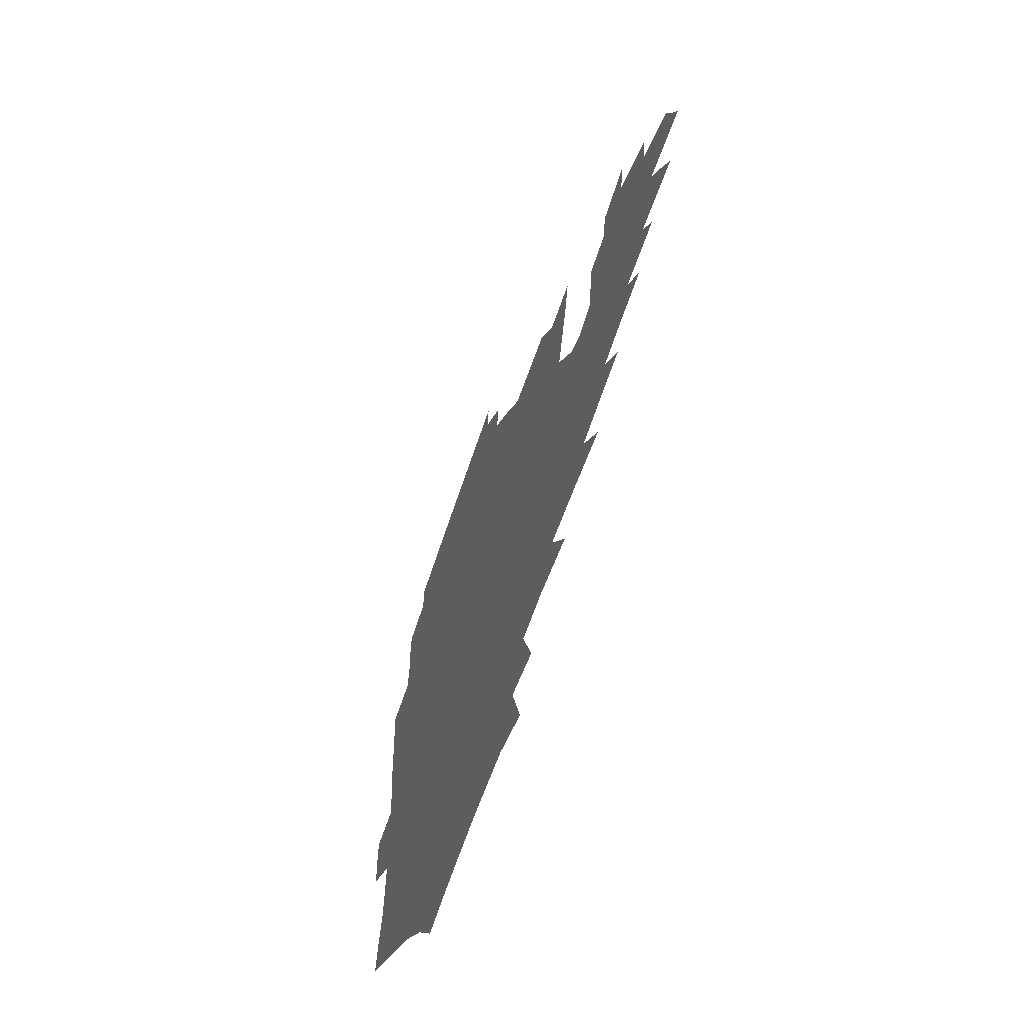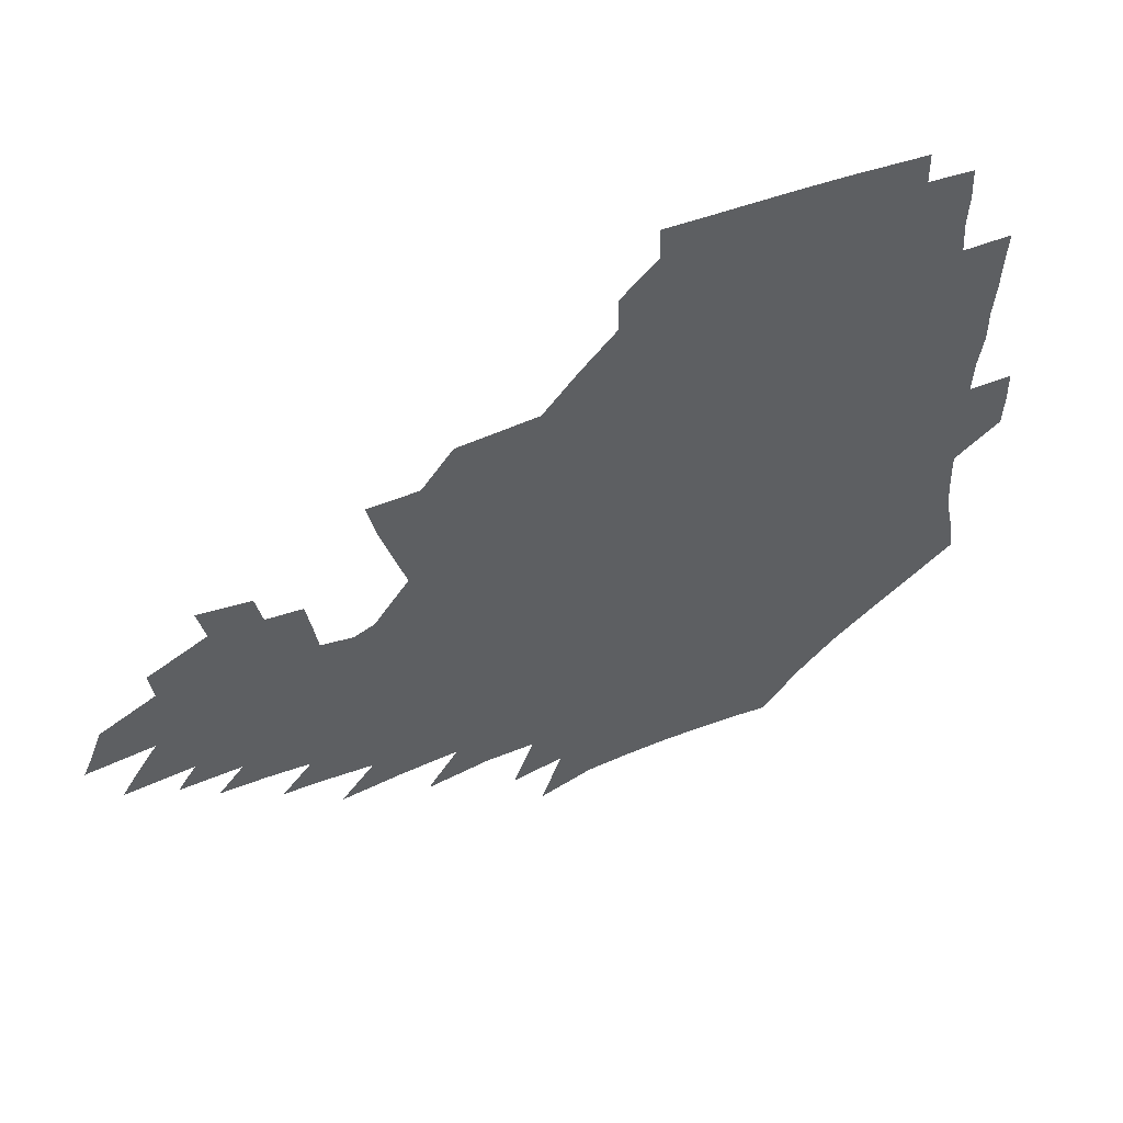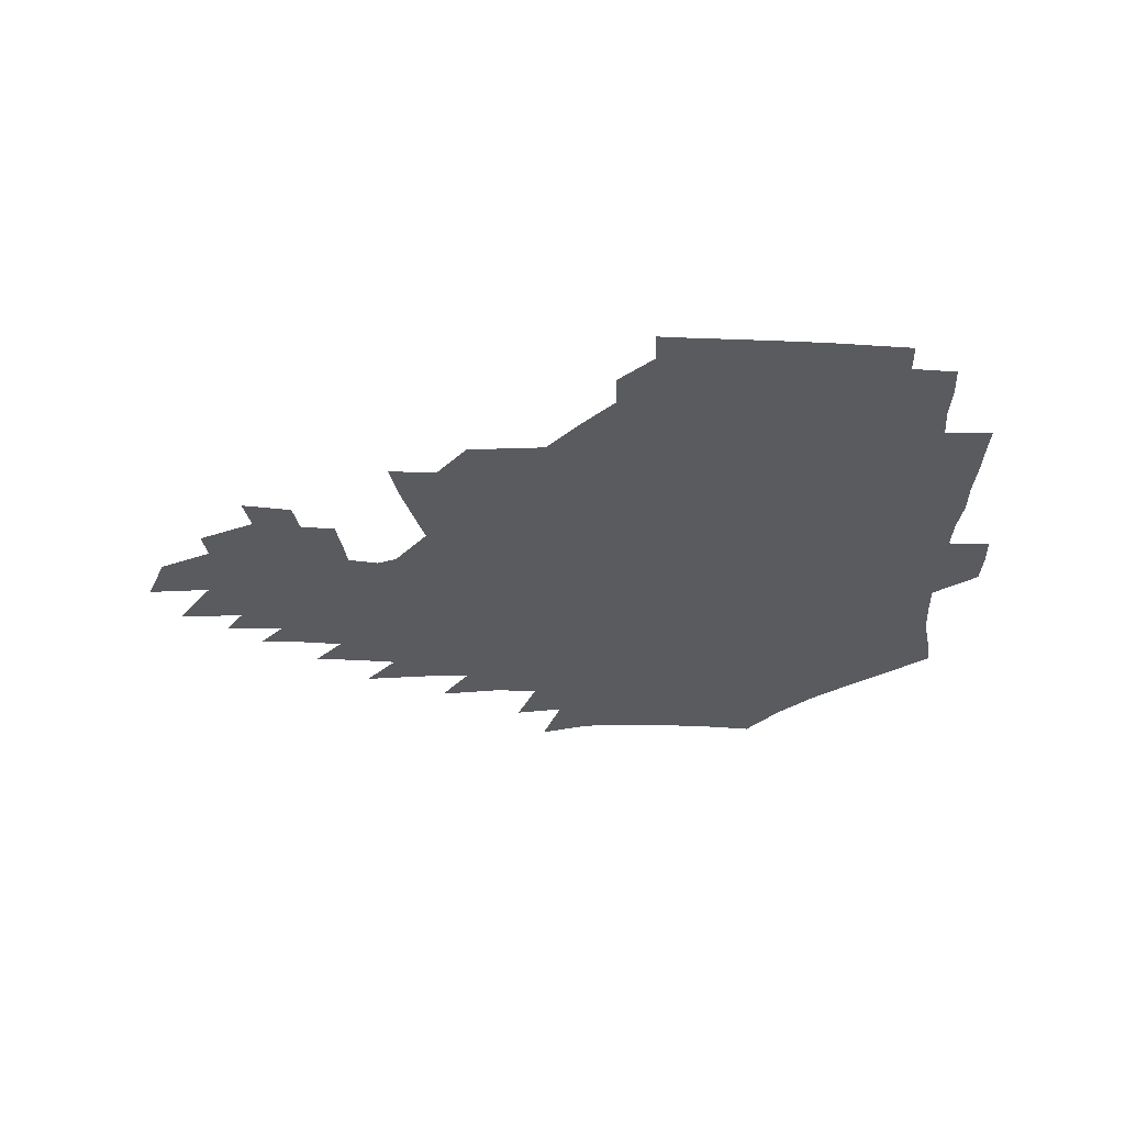
<metadata>
{"format":"obj","ext":"obj","renderer":"f3d","projection":"perspective","resolution":1024,"background":"white","views":[{"elev":-61.6,"azim":71.5,"up":"+Y"},{"elev":53.8,"azim":156.1,"up":"+Y"},{"elev":-32.3,"azim":179.7,"up":"+Z"}]}
</metadata>
<code>
v 188.4 254.2 0
v 187.8 268.7 0
v 188.2 283 0
v 200.6 176.4 0
v 203 192 0
v 206.5 208.5 0
v 207.5 224.3 0
v 208 239.7 0
v 207 254.6 0
v 207.1 269.2 0
v 206.8 283.6 0
v 206.2 298.4 0
v 204 313.4 0
v 204.1 328.2 0
v 202.9 342.8 0
v 202.4 356.9 0
v 201.7 370.6 0
v 217.9 163.1 0
v 219.3 178.5 0
v 222.5 194.8 0
v 224.5 210.4 0
v 227.6 226.3 0
v 228.4 240.9 0
v 226.1 255.4 0
v 225.8 270 0
v 225.2 284.6 0
v 224.7 299.3 0
v 224.2 314.1 0
v 223 328.8 0
v 223 343.3 0
v 223.4 357.4 0
v 222.4 371.1 0
v 223.4 385.4 0
v 222.9 399.6 0
v 223.6 413.6 0
v 236.1 149.3 0
v 235.8 164.5 0
v 238.2 180.7 0
v 239.6 196.1 0
v 241.2 211.5 0
v 242.6 226.6 0
v 245 241.8 0
v 242.9 256.1 0
v 241.5 270.7 0
v 241 285.4 0
v 242.1 300.1 0
v 240.6 314.9 0
v 240.1 329.6 0
v 240.9 344.3 0
v 241.1 358.6 0
v 240.7 373 0
v 241.3 387.3 0
v 241.7 401.5 0
v 242.9 415.4 0
v 243.3 429.3 0
v 254.4 134.9 0
v 255.4 151.6 0
v 255.9 167.3 0
v 256.2 182.6 0
v 257.3 197.9 0
v 257.7 212.7 0
v 258.2 227.5 0
v 259.2 242.2 0
v 258.4 256.6 0
v 257.4 271.2 0
v 256.9 286 0
v 256.2 300.8 0
v 256.1 315.7 0
v 256.9 330.5 0
v 256.9 345.1 0
v 257.4 359.7 0
v 257.1 374.2 0
v 257.4 388.6 0
v 258.4 403 0
v 259.2 417 0
v 260.1 430.8 0
v 271 118.9 0
v 273.5 138.4 0
v 273.5 154.2 0
v 273 169.3 0
v 273.6 184.6 0
v 273.2 199.1 0
v 273.7 213.8 0
v 273.8 228.3 0
v 273.7 242.6 0
v 272.7 257.1 0
v 271.8 271.7 0
v 271.1 286.5 0
v 271.2 301.3 0
v 271.1 316.2 0
v 271.8 331.1 0
v 271.8 345.8 0
v 271.6 360.5 0
v 272.6 375.2 0
v 272.7 389.7 0
v 274.3 404.2 0
v 274.4 418.2 0
v 276 432.2 0
v 286.3 99.93 0
v 288.6 122.6 0
v 289.3 140.2 0
v 288.9 155.7 0
v 289.3 171.3 0
v 288.9 185.9 0
v 288.8 200.4 0
v 288.7 214.7 0
v 288.9 228.9 0
v 288 243 0
v 287.2 257.4 0
v 286.1 272.1 0
v 286.2 286.8 0
v 285.8 301.7 0
v 285.9 316.6 0
v 286.3 331.5 0
v 286.5 346.4 0
v 287.1 361.2 0
v 287.2 376 0
v 288.2 390.8 0
v 288.6 405.1 0
v 289.6 419.4 0
v 290.2 433.2 0
v 303.5 102.2 0
v 304.5 124.9 0
v 304.3 141.8 0
v 303.8 157.1 0
v 303.7 172.4 0
v 303.5 187.1 0
v 302.8 201 0
v 303.4 215.6 0
v 303.7 229.5 0
v 302.5 243.3 0
v 301.4 257.7 0
v 300.6 272.3 0
v 300.5 287 0
v 300.3 302 0
v 300.7 316.9 0
v 300.7 331.8 0
v 301.3 346.8 0
v 301.7 361.6 0
v 302 376.4 0
v 302.7 391.3 0
v 302.9 405.7 0
v 304 420.1 0
v 304.6 433.9 0
v 320.4 103.5 0
v 319.6 125.3 0
v 318.8 142.4 0
v 318.1 158.3 0
v 317.7 173.6 0
v 317.4 188.1 0
v 317.1 202.3 0
v 317.2 216.2 0
v 317.4 229.9 0
v 316.7 243.4 0
v 315.8 257.6 0
v 314.9 272.4 0
v 314.7 287.3 0
v 314.6 302.2 0
v 314.9 317.1 0
v 315.3 332 0
v 315.8 346.9 0
v 316.3 361.9 0
v 316.7 376.7 0
v 317.3 391.8 0
v 317.9 406.4 0
v 318.4 420.6 0
v 319 434.7 0
v 337.3 104.3 0
v 334.9 125.3 0
v 333.4 142.3 0
v 332.2 158.8 0
v 331.4 174.5 0
v 330.8 188.7 0
v 330.5 202.8 0
v 330.3 216.6 0
v 330.3 230.4 0
v 330 243.6 0
v 329.6 257.4 0
v 328.9 272.3 0
v 328.6 287.8 0
v 328.9 302.3 0
v 329.4 317 0
v 329.9 332 0
v 330.5 347 0
v 331.1 361.9 0
v 331.7 376.9 0
v 332.1 392 0
v 332.7 406.7 0
v 333.1 421.2 0
v 333.6 435.3 0
v 354.5 104 0
v 350.6 125.1 0
v 348.1 142.8 0
v 346.5 158.7 0
v 345 174.7 0
v 344.1 189.2 0
v 343.6 203.3 0
v 343.2 217.2 0
v 343.1 230.6 0
v 343 243.8 0
v 342.9 257.5 0
v 342.7 272 0
v 342.6 287.3 0
v 343.1 301.9 0
v 343.9 316.6 0
v 344.8 331.5 0
v 345.4 346.7 0
v 346.2 361.7 0
v 347.1 376.8 0
v 347.6 392 0
v 347.7 407.1 0
v 348.3 421.8 0
v 348.8 436.2 0
v 372.1 103.1 0
v 367.2 124.4 0
v 363.3 143 0
v 360.8 159.2 0
v 358.6 175.3 0
v 357.7 189.2 0
v 356.8 203.5 0
v 356.1 217.5 0
v 355.7 231.1 0
v 355.7 244 0
v 355.9 257.3 0
v 356.2 271.6 0
v 356.7 286.2 0
v 357.5 301 0
v 358.5 315.8 0
v 359.6 331 0
v 360.7 346 0
v 361.7 361.2 0
v 362.8 376.5 0
v 363.5 391.9 0
v 364 407.2 0
v 394.6 95.74 0
v 386.1 121.6 0
v 379.2 143.6 0
v 375.6 159.8 0
v 372.9 175.3 0
v 370.8 190.4 0
v 369.9 203.9 0
v 368.7 218.1 0
v 368.3 231.3 0
v 368.2 244.1 0
v 368.8 257.2 0
v 369.6 271 0
v 370.5 285.1 0
v 371.7 299.6 0
v 373 314.7 0
v 374.5 330 0
v 376 345.1 0
v 377.4 360.3 0
v 378.9 375.7 0
v 407.8 117.7 0
v 399 141.5 0
v 391.1 160.3 0
v 387.6 175.5 0
v 385.2 190.1 0
v 382.9 204.6 0
v 381.2 218.6 0
v 380.6 231.5 0
v 380.8 244.1 0
v 381.4 257 0
v 382.6 270.3 0
v 383.9 283.9 0
v 385.6 298.4 0
v 387.4 313.4 0
v 389.4 328.7 0
v 391.3 343.8 0
v 393.5 359 0
v 419.7 141.9 0
v 410.2 159.5 0
v 405.3 174.3 0
v 401.8 189 0
v 397.8 203.9 0
v 395.4 217.9 0
v 395.2 230.7 0
v 394.5 243.8 0
v 394.6 256.7 0
v 395.9 269.7 0
v 397.6 283.2 0
v 399.4 297.1 0
v 402 312 0
v 404.2 326.9 0
v 406.8 342.3 0
v 410.3 358.1 0
v 446.7 138 0
v 433.3 157.9 0
v 423.8 173.8 0
v 420.2 187.6 0
v 414.5 202.7 0
v 409.5 217.6 0
v 408.9 230.3 0
v 408.6 243.1 0
v 409.2 255.9 0
v 410.2 268.8 0
v 411.4 282 0
v 413.7 295.6 0
v 417.3 310.3 0
v 419.7 325.3 0
v 423.1 340.9 0
v 427.5 357.3 0
v 457.7 156.6 0
v 447.9 171.8 0
v 441 185.9 0
v 433.6 201 0
v 425.9 216.6 0
v 423.1 229.8 0
v 422.3 242.4 0
v 423.6 254.7 0
v 424.6 267.4 0
v 425.9 280.2 0
v 429.7 293.4 0
v 433.6 308.2 0
v 437.3 324 0
v 441.1 340 0
v 484.7 153.7 0
v 470.2 171.2 0
v 460.6 185.5 0
v 454 199.1 0
v 445.2 214.6 0
v 439.9 228.4 0
v 438.5 240.7 0
v 439.4 252.8 0
v 440.1 265 0
v 443.7 276.8 0
v 448.4 288.7 0
v 453.7 305.8 0
v 458.9 323.4 0
v 462.6 340.3 0
v 489.1 173.1 0
v 478.4 187.1 0
v 470 200.3 0
v 463.9 213.1 0
v 456.9 227.1 0
v 453.9 239.1 0
v 455.6 249.8 0
v 458.3 260 0
v 463.4 268.6 0
v 508.8 174.3 0
v 495.9 189.2 0
v 486.6 202 0
v 477.6 215.1 0
v 472.1 226.9 0
v 468.4 238.1 0
v 467.8 248 0
v 469.1 257 0
v 472.3 264.9 0
v 514.3 191.1 0
v 505.3 203.2 0
v 497.9 215.1 0
v 491.1 226.5 0
v 487.3 237.2 0
v 484.5 247.4 0
v 484 257.2 0
v 485.7 267.7 0
v 487.6 280.5 0
v 490 294.1 0
v 534.3 191.9 0
v 523.2 204.9 0
v 519.1 216 0
v 511.9 227.4 0
v 507.9 238.3 0
v 505.9 249.4 0
v 504.9 260.5 0
v 503.4 271.6 0
v 503.7 283.3 0
v 505.4 295.9 0
v 508.2 309.7 0
v 549.8 204.8 0
v 541.8 217 0
v 536 228.4 0
v 531.1 239.7 0
v 528.7 250.8 0
v 526.8 262.1 0
v 525.6 273.8 0
v 526.9 285.8 0
v 527.1 298.1 0
v 530.4 313.2 0
v 571.2 215.4 0
v 563.4 227.9 0
v 554.6 240.6 0
v 552.3 251.3 0
v 550.5 262.1 0
v 550.5 272.8 0
v 552.3 285.9 0
v 583.3 238.4 0
v 578.3 249.8 0
v 574.1 261.1 0
f 8 9 1
f 1 9 2
f 9 10 2
f 2 10 3
f 10 11 3
f 18 19 4
f 4 19 5
f 19 20 5
f 5 20 6
f 20 21 6
f 6 21 7
f 21 22 7
f 7 22 8
f 22 23 8
f 8 23 9
f 23 24 9
f 9 24 10
f 24 25 10
f 10 25 11
f 25 26 11
f 11 26 12
f 26 27 12
f 12 27 13
f 27 28 13
f 13 28 14
f 28 29 14
f 14 29 15
f 29 30 15
f 15 30 16
f 30 31 16
f 16 31 17
f 31 32 17
f 36 37 18
f 18 37 19
f 37 38 19
f 19 38 20
f 38 39 20
f 20 39 21
f 39 40 21
f 21 40 22
f 40 41 22
f 22 41 23
f 41 42 23
f 23 42 24
f 42 43 24
f 24 43 25
f 43 44 25
f 25 44 26
f 44 45 26
f 26 45 27
f 45 46 27
f 27 46 28
f 46 47 28
f 28 47 29
f 47 48 29
f 29 48 30
f 48 49 30
f 30 49 31
f 49 50 31
f 31 50 32
f 50 51 32
f 32 51 33
f 51 52 33
f 33 52 34
f 52 53 34
f 34 53 35
f 53 54 35
f 56 57 36
f 36 57 37
f 57 58 37
f 37 58 38
f 58 59 38
f 38 59 39
f 59 60 39
f 39 60 40
f 60 61 40
f 40 61 41
f 61 62 41
f 41 62 42
f 62 63 42
f 42 63 43
f 63 64 43
f 43 64 44
f 64 65 44
f 44 65 45
f 65 66 45
f 45 66 46
f 66 67 46
f 46 67 47
f 67 68 47
f 47 68 48
f 68 69 48
f 48 69 49
f 69 70 49
f 49 70 50
f 70 71 50
f 50 71 51
f 71 72 51
f 51 72 52
f 72 73 52
f 52 73 53
f 73 74 53
f 53 74 54
f 74 75 54
f 54 75 55
f 75 76 55
f 77 78 56
f 56 78 57
f 78 79 57
f 57 79 58
f 79 80 58
f 58 80 59
f 80 81 59
f 59 81 60
f 81 82 60
f 60 82 61
f 82 83 61
f 61 83 62
f 83 84 62
f 62 84 63
f 84 85 63
f 63 85 64
f 85 86 64
f 64 86 65
f 86 87 65
f 65 87 66
f 87 88 66
f 66 88 67
f 88 89 67
f 67 89 68
f 89 90 68
f 68 90 69
f 90 91 69
f 69 91 70
f 91 92 70
f 70 92 71
f 92 93 71
f 71 93 72
f 93 94 72
f 72 94 73
f 94 95 73
f 73 95 74
f 95 96 74
f 74 96 75
f 96 97 75
f 75 97 76
f 97 98 76
f 99 100 77
f 77 100 78
f 100 101 78
f 78 101 79
f 101 102 79
f 79 102 80
f 102 103 80
f 80 103 81
f 103 104 81
f 81 104 82
f 104 105 82
f 82 105 83
f 105 106 83
f 83 106 84
f 106 107 84
f 84 107 85
f 107 108 85
f 85 108 86
f 108 109 86
f 86 109 87
f 109 110 87
f 87 110 88
f 110 111 88
f 88 111 89
f 111 112 89
f 89 112 90
f 112 113 90
f 90 113 91
f 113 114 91
f 91 114 92
f 114 115 92
f 92 115 93
f 115 116 93
f 93 116 94
f 116 117 94
f 94 117 95
f 117 118 95
f 95 118 96
f 118 119 96
f 96 119 97
f 119 120 97
f 97 120 98
f 120 121 98
f 99 122 100
f 122 123 100
f 100 123 101
f 123 124 101
f 101 124 102
f 124 125 102
f 102 125 103
f 125 126 103
f 103 126 104
f 126 127 104
f 104 127 105
f 127 128 105
f 105 128 106
f 128 129 106
f 106 129 107
f 129 130 107
f 107 130 108
f 130 131 108
f 108 131 109
f 131 132 109
f 109 132 110
f 132 133 110
f 110 133 111
f 133 134 111
f 111 134 112
f 134 135 112
f 112 135 113
f 135 136 113
f 113 136 114
f 136 137 114
f 114 137 115
f 137 138 115
f 115 138 116
f 138 139 116
f 116 139 117
f 139 140 117
f 117 140 118
f 140 141 118
f 118 141 119
f 141 142 119
f 119 142 120
f 142 143 120
f 120 143 121
f 143 144 121
f 122 145 123
f 145 146 123
f 123 146 124
f 146 147 124
f 124 147 125
f 147 148 125
f 125 148 126
f 148 149 126
f 126 149 127
f 149 150 127
f 127 150 128
f 150 151 128
f 128 151 129
f 151 152 129
f 129 152 130
f 152 153 130
f 130 153 131
f 153 154 131
f 131 154 132
f 154 155 132
f 132 155 133
f 155 156 133
f 133 156 134
f 156 157 134
f 134 157 135
f 157 158 135
f 135 158 136
f 158 159 136
f 136 159 137
f 159 160 137
f 137 160 138
f 160 161 138
f 138 161 139
f 161 162 139
f 139 162 140
f 162 163 140
f 140 163 141
f 163 164 141
f 141 164 142
f 164 165 142
f 142 165 143
f 165 166 143
f 143 166 144
f 166 167 144
f 145 168 146
f 168 169 146
f 146 169 147
f 169 170 147
f 147 170 148
f 170 171 148
f 148 171 149
f 171 172 149
f 149 172 150
f 172 173 150
f 150 173 151
f 173 174 151
f 151 174 152
f 174 175 152
f 152 175 153
f 175 176 153
f 153 176 154
f 176 177 154
f 154 177 155
f 177 178 155
f 155 178 156
f 178 179 156
f 156 179 157
f 179 180 157
f 157 180 158
f 180 181 158
f 158 181 159
f 181 182 159
f 159 182 160
f 182 183 160
f 160 183 161
f 183 184 161
f 161 184 162
f 184 185 162
f 162 185 163
f 185 186 163
f 163 186 164
f 186 187 164
f 164 187 165
f 187 188 165
f 165 188 166
f 188 189 166
f 166 189 167
f 189 190 167
f 168 191 169
f 191 192 169
f 169 192 170
f 192 193 170
f 170 193 171
f 193 194 171
f 171 194 172
f 194 195 172
f 172 195 173
f 195 196 173
f 173 196 174
f 196 197 174
f 174 197 175
f 197 198 175
f 175 198 176
f 198 199 176
f 176 199 177
f 199 200 177
f 177 200 178
f 200 201 178
f 178 201 179
f 201 202 179
f 179 202 180
f 202 203 180
f 180 203 181
f 203 204 181
f 181 204 182
f 204 205 182
f 182 205 183
f 205 206 183
f 183 206 184
f 206 207 184
f 184 207 185
f 207 208 185
f 185 208 186
f 208 209 186
f 186 209 187
f 209 210 187
f 187 210 188
f 210 211 188
f 188 211 189
f 211 212 189
f 189 212 190
f 212 213 190
f 191 214 192
f 214 215 192
f 192 215 193
f 215 216 193
f 193 216 194
f 216 217 194
f 194 217 195
f 217 218 195
f 195 218 196
f 218 219 196
f 196 219 197
f 219 220 197
f 197 220 198
f 220 221 198
f 198 221 199
f 221 222 199
f 199 222 200
f 222 223 200
f 200 223 201
f 223 224 201
f 201 224 202
f 224 225 202
f 202 225 203
f 225 226 203
f 203 226 204
f 226 227 204
f 204 227 205
f 227 228 205
f 205 228 206
f 228 229 206
f 206 229 207
f 229 230 207
f 207 230 208
f 230 231 208
f 208 231 209
f 231 232 209
f 209 232 210
f 232 233 210
f 210 233 211
f 233 234 211
f 211 234 212
f 214 235 215
f 235 236 215
f 215 236 216
f 236 237 216
f 216 237 217
f 237 238 217
f 217 238 218
f 238 239 218
f 218 239 219
f 239 240 219
f 219 240 220
f 240 241 220
f 220 241 221
f 241 242 221
f 221 242 222
f 242 243 222
f 222 243 223
f 243 244 223
f 223 244 224
f 244 245 224
f 224 245 225
f 245 246 225
f 225 246 226
f 246 247 226
f 226 247 227
f 247 248 227
f 227 248 228
f 248 249 228
f 228 249 229
f 249 250 229
f 229 250 230
f 250 251 230
f 230 251 231
f 251 252 231
f 231 252 232
f 252 253 232
f 232 253 233
f 236 254 237
f 254 255 237
f 237 255 238
f 255 256 238
f 238 256 239
f 256 257 239
f 239 257 240
f 257 258 240
f 240 258 241
f 258 259 241
f 241 259 242
f 259 260 242
f 242 260 243
f 260 261 243
f 243 261 244
f 261 262 244
f 244 262 245
f 262 263 245
f 245 263 246
f 263 264 246
f 246 264 247
f 264 265 247
f 247 265 248
f 265 266 248
f 248 266 249
f 266 267 249
f 249 267 250
f 267 268 250
f 250 268 251
f 268 269 251
f 251 269 252
f 269 270 252
f 252 270 253
f 255 271 256
f 271 272 256
f 256 272 257
f 272 273 257
f 257 273 258
f 273 274 258
f 258 274 259
f 274 275 259
f 259 275 260
f 275 276 260
f 260 276 261
f 276 277 261
f 261 277 262
f 277 278 262
f 262 278 263
f 278 279 263
f 263 279 264
f 279 280 264
f 264 280 265
f 280 281 265
f 265 281 266
f 281 282 266
f 266 282 267
f 282 283 267
f 267 283 268
f 283 284 268
f 268 284 269
f 284 285 269
f 269 285 270
f 285 286 270
f 271 287 272
f 287 288 272
f 272 288 273
f 288 289 273
f 273 289 274
f 289 290 274
f 274 290 275
f 290 291 275
f 275 291 276
f 291 292 276
f 276 292 277
f 292 293 277
f 277 293 278
f 293 294 278
f 278 294 279
f 294 295 279
f 279 295 280
f 295 296 280
f 280 296 281
f 296 297 281
f 281 297 282
f 297 298 282
f 282 298 283
f 298 299 283
f 283 299 284
f 299 300 284
f 284 300 285
f 300 301 285
f 285 301 286
f 301 302 286
f 288 303 289
f 303 304 289
f 289 304 290
f 304 305 290
f 290 305 291
f 305 306 291
f 291 306 292
f 306 307 292
f 292 307 293
f 307 308 293
f 293 308 294
f 308 309 294
f 294 309 295
f 309 310 295
f 295 310 296
f 310 311 296
f 296 311 297
f 311 312 297
f 297 312 298
f 312 313 298
f 298 313 299
f 313 314 299
f 299 314 300
f 314 315 300
f 300 315 301
f 315 316 301
f 301 316 302
f 303 317 304
f 317 318 304
f 304 318 305
f 318 319 305
f 305 319 306
f 319 320 306
f 306 320 307
f 320 321 307
f 307 321 308
f 321 322 308
f 308 322 309
f 322 323 309
f 309 323 310
f 323 324 310
f 310 324 311
f 324 325 311
f 311 325 312
f 325 326 312
f 312 326 313
f 326 327 313
f 313 327 314
f 327 328 314
f 314 328 315
f 328 329 315
f 315 329 316
f 329 330 316
f 318 331 319
f 331 332 319
f 319 332 320
f 332 333 320
f 320 333 321
f 333 334 321
f 321 334 322
f 334 335 322
f 322 335 323
f 335 336 323
f 323 336 324
f 336 337 324
f 324 337 325
f 337 338 325
f 325 338 326
f 338 339 326
f 326 339 327
f 331 340 332
f 340 341 332
f 332 341 333
f 341 342 333
f 333 342 334
f 342 343 334
f 334 343 335
f 343 344 335
f 335 344 336
f 344 345 336
f 336 345 337
f 345 346 337
f 337 346 338
f 346 347 338
f 338 347 339
f 347 348 339
f 341 349 342
f 349 350 342
f 342 350 343
f 350 351 343
f 343 351 344
f 351 352 344
f 344 352 345
f 352 353 345
f 345 353 346
f 353 354 346
f 346 354 347
f 354 355 347
f 347 355 348
f 355 356 348
f 349 359 350
f 359 360 350
f 350 360 351
f 360 361 351
f 351 361 352
f 361 362 352
f 352 362 353
f 362 363 353
f 353 363 354
f 363 364 354
f 354 364 355
f 364 365 355
f 355 365 356
f 365 366 356
f 356 366 357
f 366 367 357
f 357 367 358
f 367 368 358
f 360 370 361
f 370 371 361
f 361 371 362
f 371 372 362
f 362 372 363
f 372 373 363
f 363 373 364
f 373 374 364
f 364 374 365
f 374 375 365
f 365 375 366
f 375 376 366
f 366 376 367
f 376 377 367
f 367 377 368
f 377 378 368
f 368 378 369
f 378 379 369
f 371 380 372
f 380 381 372
f 372 381 373
f 381 382 373
f 373 382 374
f 382 383 374
f 374 383 375
f 383 384 375
f 375 384 376
f 384 385 376
f 376 385 377
f 385 386 377
f 377 386 378
f 382 387 383
f 387 388 383
f 383 388 384
f 388 389 384
f 384 389 385

</code>
